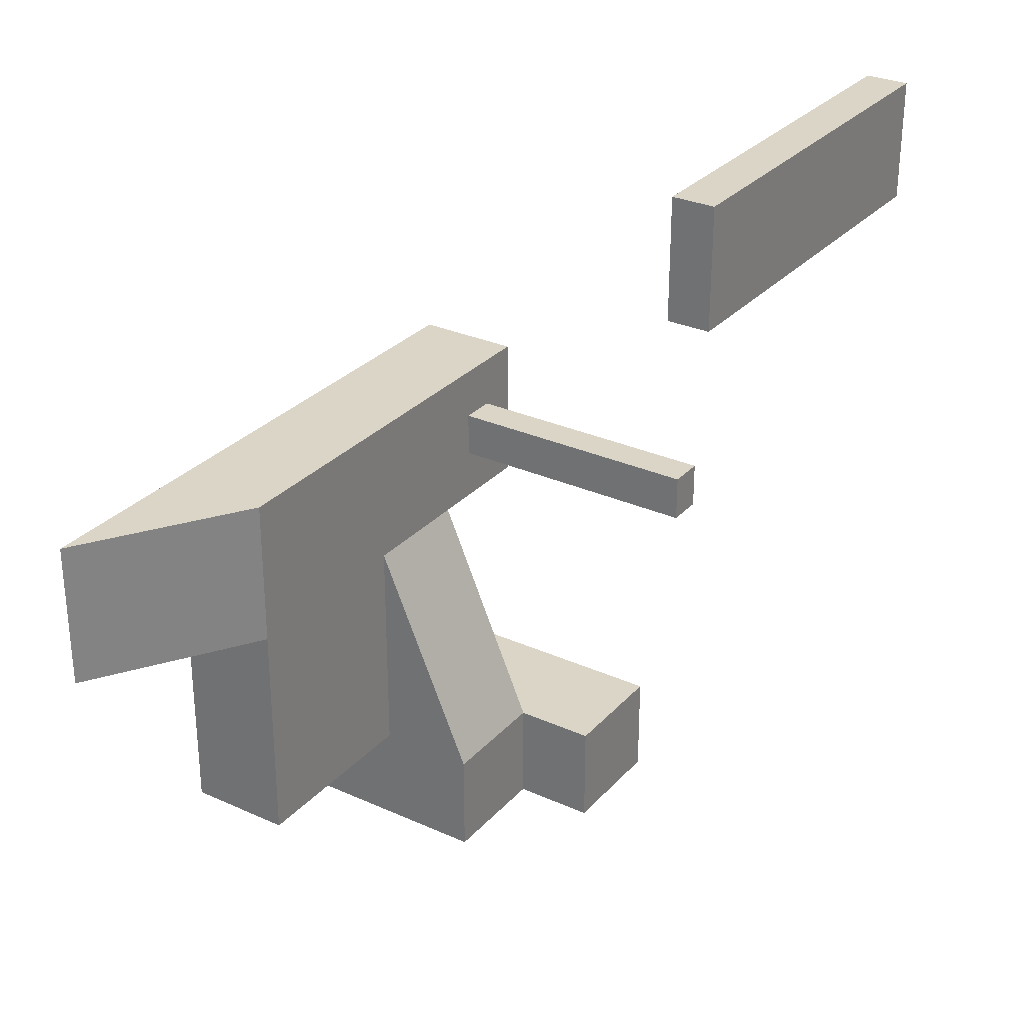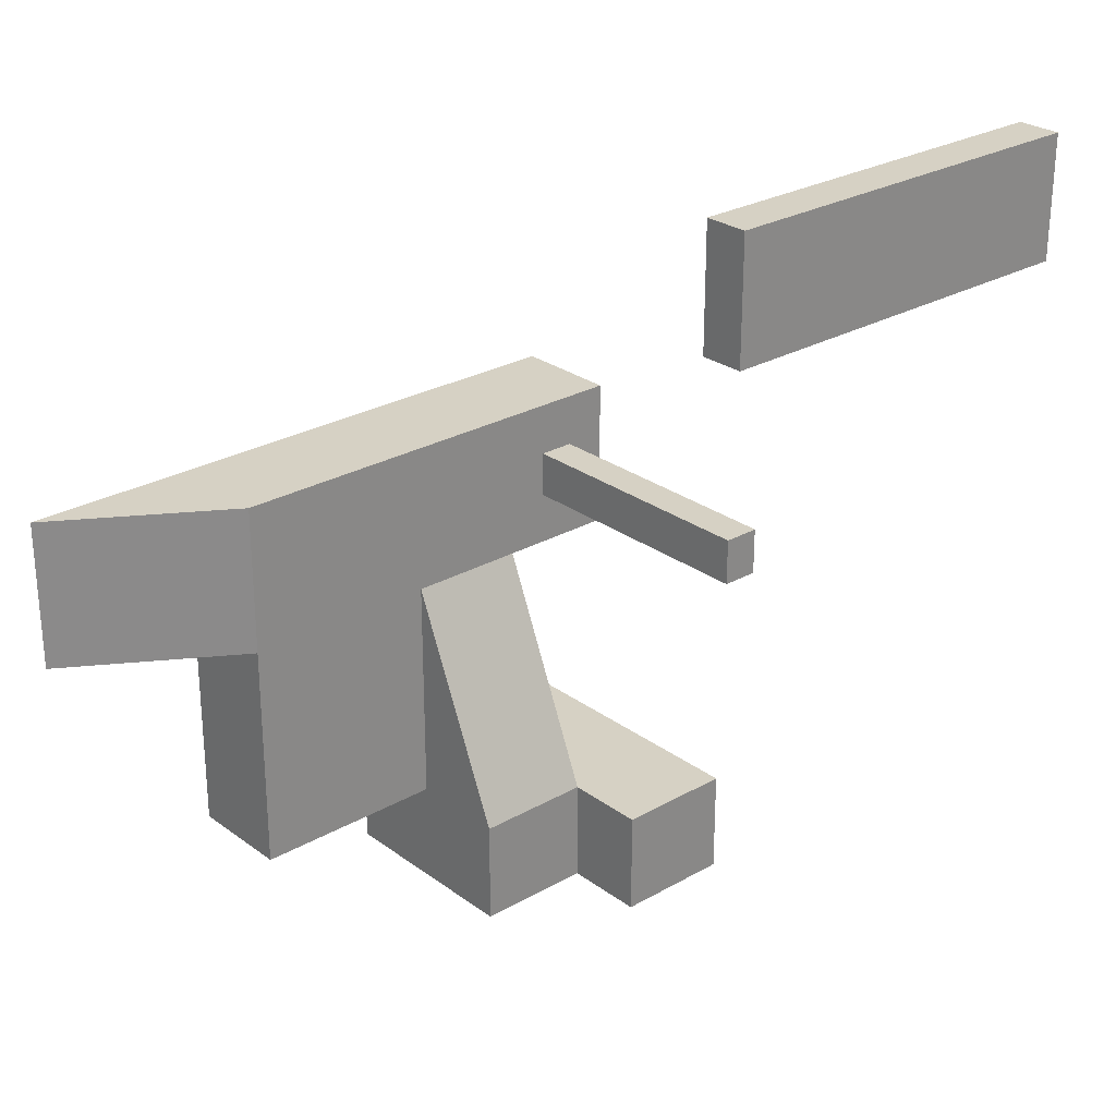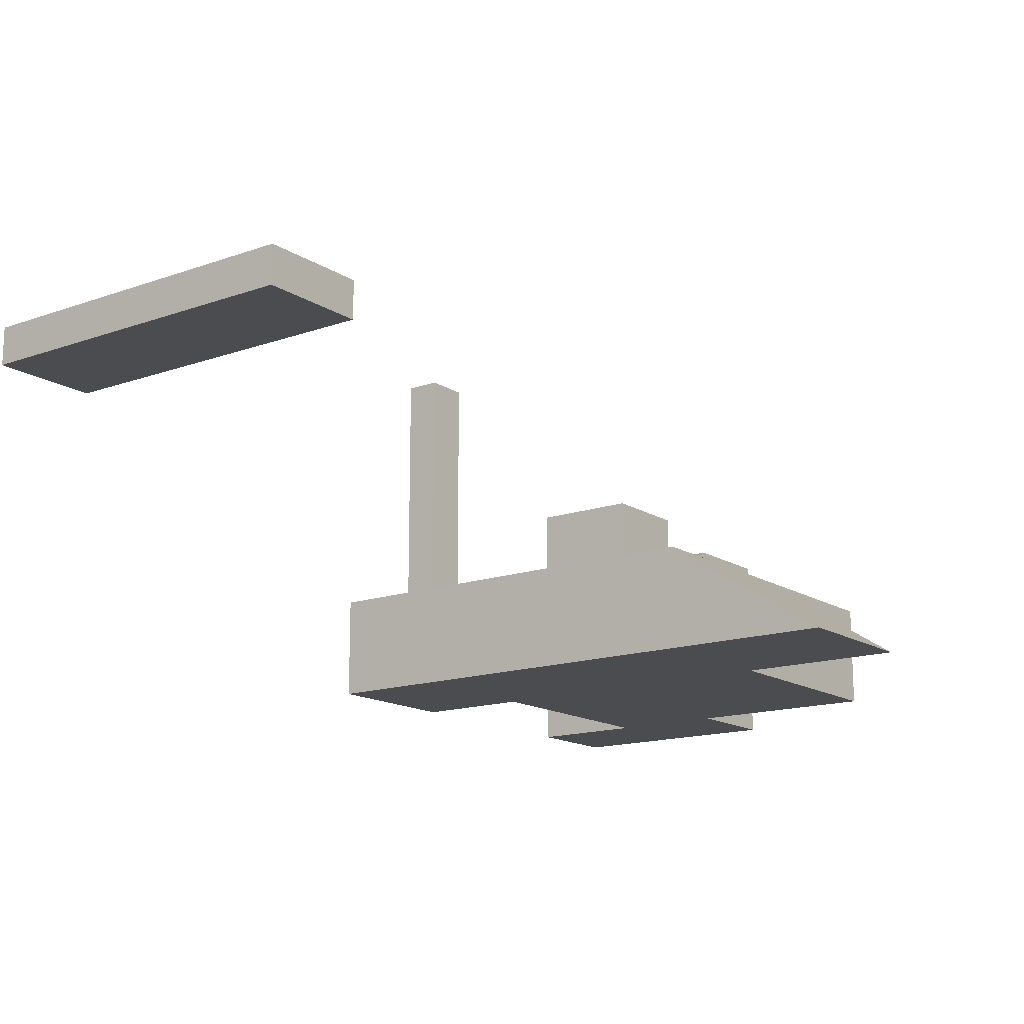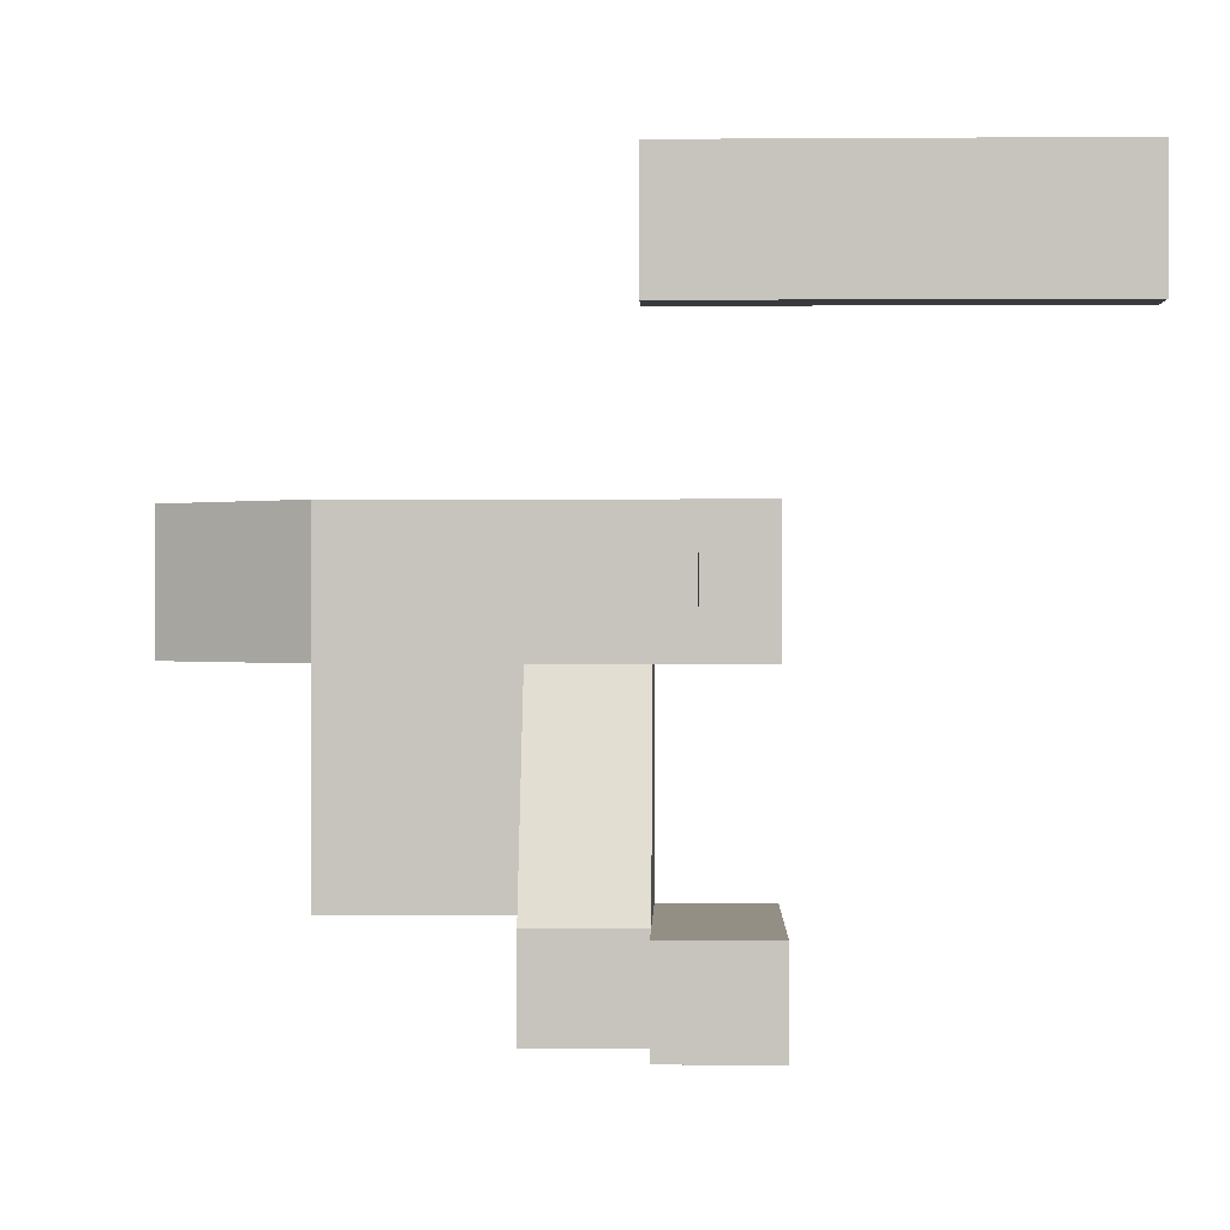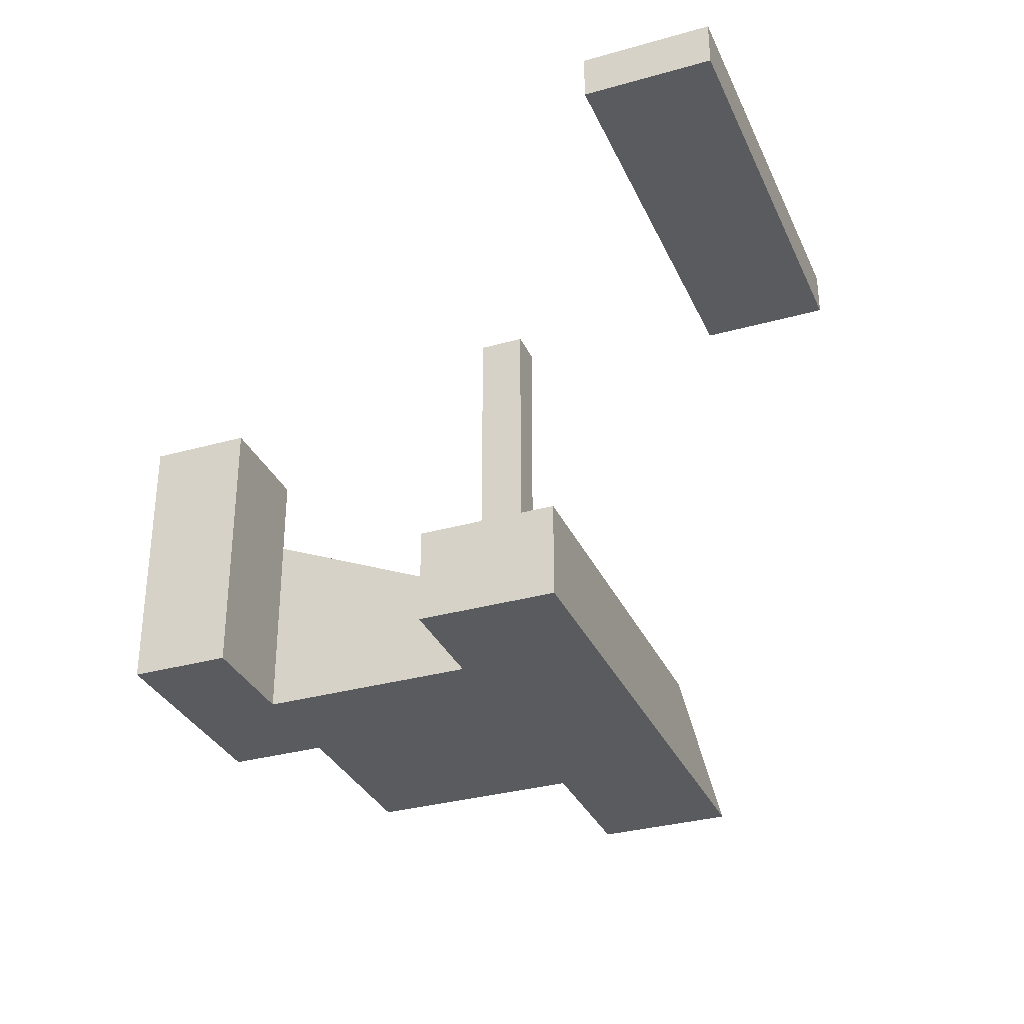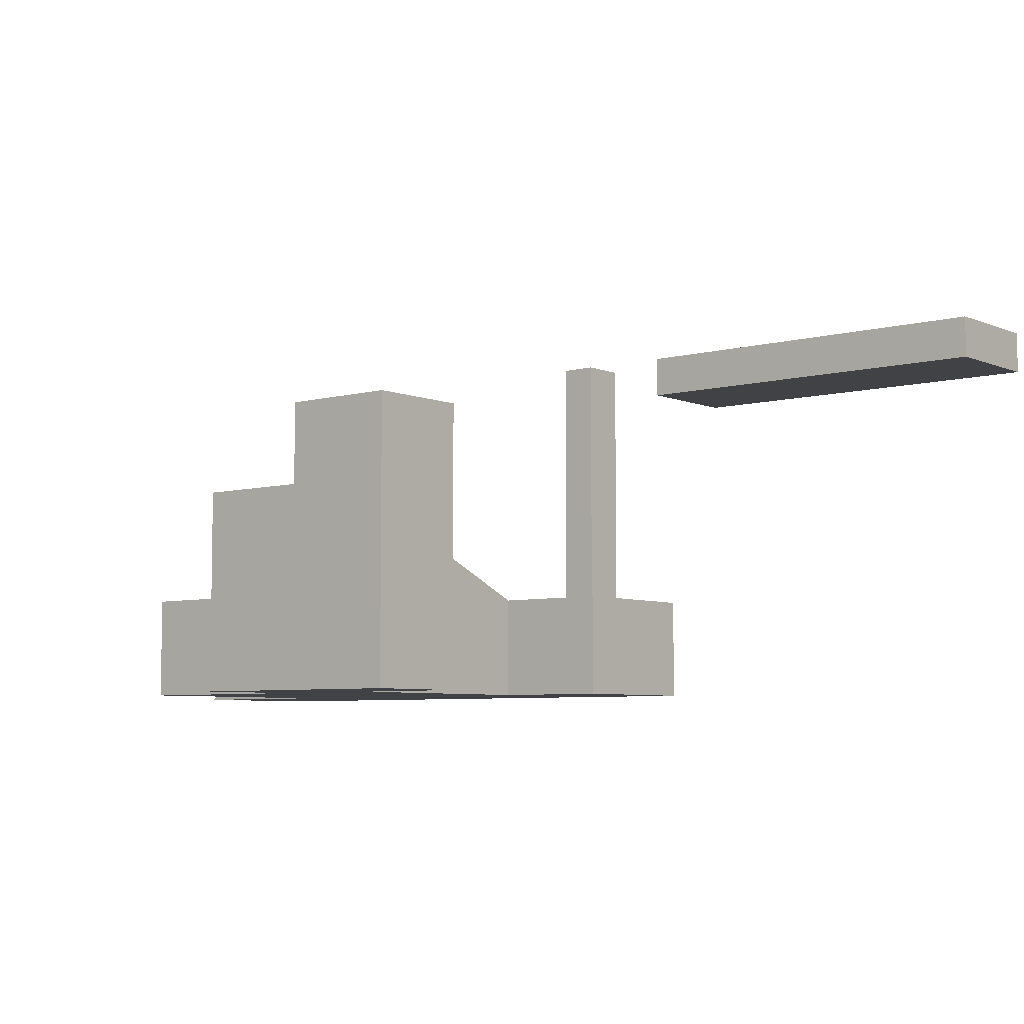
<metadata>
{"format":"obj","ext":"obj","renderer":"f3d","projection":"perspective","resolution":1024,"background":"white","views":[{"elev":29.5,"azim":123.5,"up":"+Z"},{"elev":26.8,"azim":138.5,"up":"+Z"},{"elev":-15.2,"azim":36.8,"up":"+Y"},{"elev":0.3,"azim":-178.4,"up":"+Z"},{"elev":-32.3,"azim":-68.5,"up":"+Y"},{"elev":-6.1,"azim":-140.7,"up":"+Y"}]}
</metadata>
<code>
o Cube_Cube.001
v -0.02204 0.009607 1.616
v -0.02204 1.095 1.616
v -0.02204 0.009607 0.05997
v -0.02204 1.095 0.05997
v 2 0.009607 1.616
v 2 1.095 1.616
v 2 0.009607 0.05997
v 2 1.095 0.05997
v 3.696 0.009607 0.05997
v 3.696 0.009607 1.616
v -0.02204 1.095 -2.325
v -0.02204 0.009607 -2.325
v 2 0.009607 -2.325
v 2 1.095 -2.325
v -1.244 0.009607 0.05997
v -1.244 0.009607 1.616
v -1.671 1.095 1.075
v -1.671 1.095 0.6016
v -1.244 1.095 -2.325
v -1.244 0.009607 -2.325
v -0.02204 2.124 -2.325
v -1.244 2.124 -2.325
v -2.467 0.009607 0.05997
v -2.467 0.009607 1.616
v -2.04 1.095 1.075
v -2.04 1.095 0.6016
v -1.244 1.095 1.616
v -1.244 1.095 0.05997
v -2.467 1.095 1.616
v -2.467 1.095 0.05997
v -1.671 3.801 1.075
v -1.671 3.801 0.6016
v -2.04 3.801 1.075
v -2.04 3.801 0.6016
v -0.02204 1.095 -3.416
v -0.02204 0.009607 -3.416
v -1.244 1.095 -3.416
v -1.244 0.009607 -3.416
v -0.02204 2.124 -3.416
v -1.244 2.124 -3.416
v -2.467 1.095 -2.325
v -2.467 0.009607 -2.325
v -2.467 1.095 -3.416
v -2.467 2.124 -2.325
v -2.467 0.009607 -3.416
v -2.467 2.124 -3.416
v -1.244 2.974 -3.416
v -2.467 2.974 -3.416
v -1.244 2.974 -2.325
v -2.467 2.974 -2.325
v -5.53 3.883 4.47
v -5.53 4.354 4.47
v -5.53 3.883 3.14
v -5.53 4.354 3.14
v -1.18 3.883 4.47
v -1.18 4.354 4.47
v -1.18 3.883 3.14
v -1.18 4.354 3.14
f 4 11 21
f 8 11 4
f 6 5 10
f 6 1 5
f 7 1 3
f 4 6 8
f 7 10 5
f 6 9 8
f 7 8 9
f 11 13 12
f 4 27 2
f 7 14 8
f 3 13 7
f 17 33 25
f 28 20 15
f 1 15 3
f 3 20 12
f 2 16 1
f 11 39 21
f 21 28 4
f 20 45 38
f 19 28 22
f 29 23 24
f 16 23 15
f 15 30 28
f 27 24 16
f 18 27 28
f 25 30 29
f 18 30 26
f 25 27 17
f 32 33 31
f 25 34 26
f 26 32 18
f 18 31 17
f 36 37 35
f 37 39 35
f 20 36 12
f 46 47 40
f 12 35 11
f 21 40 22
f 41 45 42
f 44 43 41
f 19 42 20
f 38 43 37
f 22 41 19
f 37 46 40
f 47 50 49
f 40 49 22
f 44 48 46
f 22 50 44
f 52 53 51
f 54 57 53
f 58 55 57
f 56 51 55
f 57 51 53
f 54 56 58
f 8 14 11
f 6 2 1
f 7 5 1
f 4 2 6
f 7 9 10
f 6 10 9
f 11 14 13
f 4 28 27
f 7 13 14
f 3 12 13
f 17 31 33
f 28 19 20
f 1 16 15
f 3 15 20
f 2 27 16
f 11 35 39
f 21 22 28
f 20 42 45
f 29 30 23
f 16 24 23
f 15 23 30
f 27 29 24
f 18 17 27
f 25 26 30
f 18 28 30
f 25 29 27
f 32 34 33
f 25 33 34
f 26 34 32
f 18 32 31
f 36 38 37
f 37 40 39
f 20 38 36
f 46 48 47
f 12 36 35
f 21 39 40
f 41 43 45
f 44 46 43
f 19 41 42
f 38 45 43
f 22 44 41
f 37 43 46
f 47 48 50
f 40 47 49
f 44 50 48
f 22 49 50
f 52 54 53
f 54 58 57
f 58 56 55
f 56 52 51
f 57 55 51
f 54 52 56

</code>
